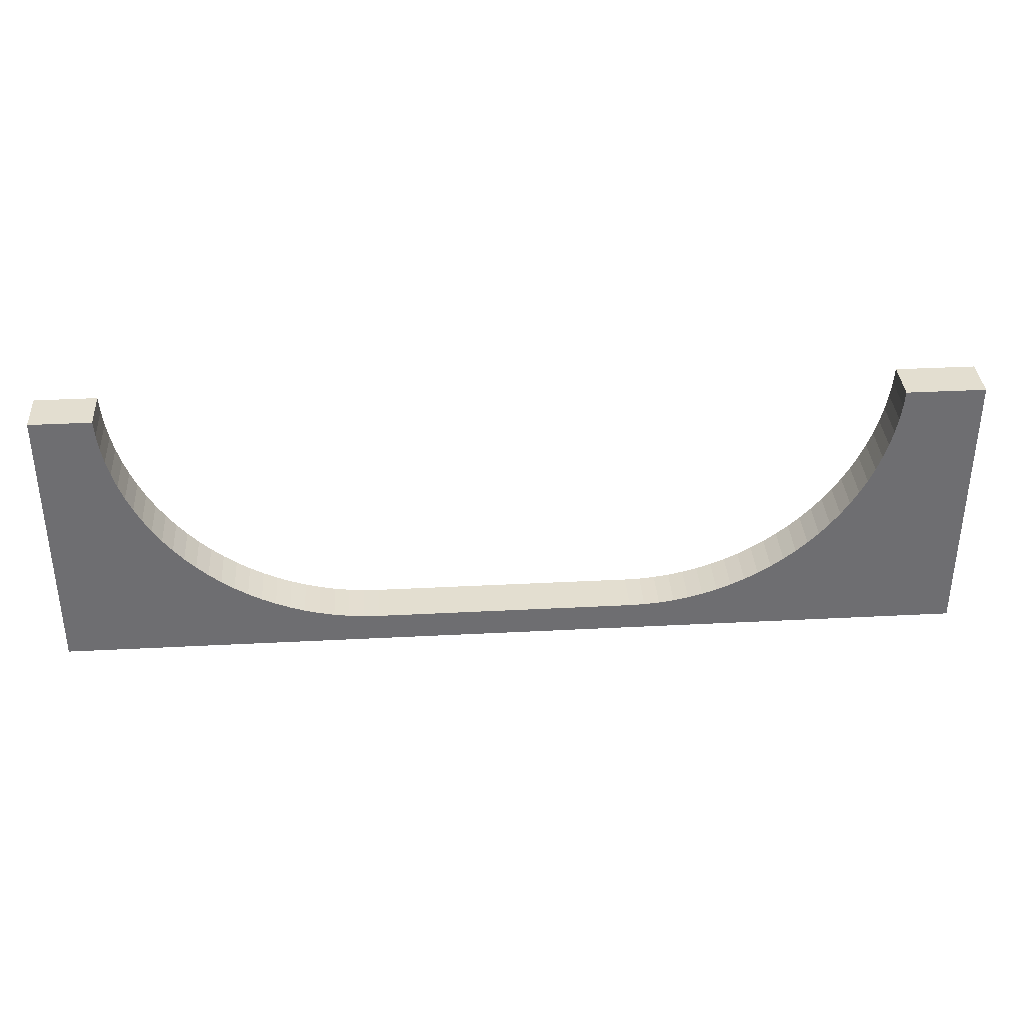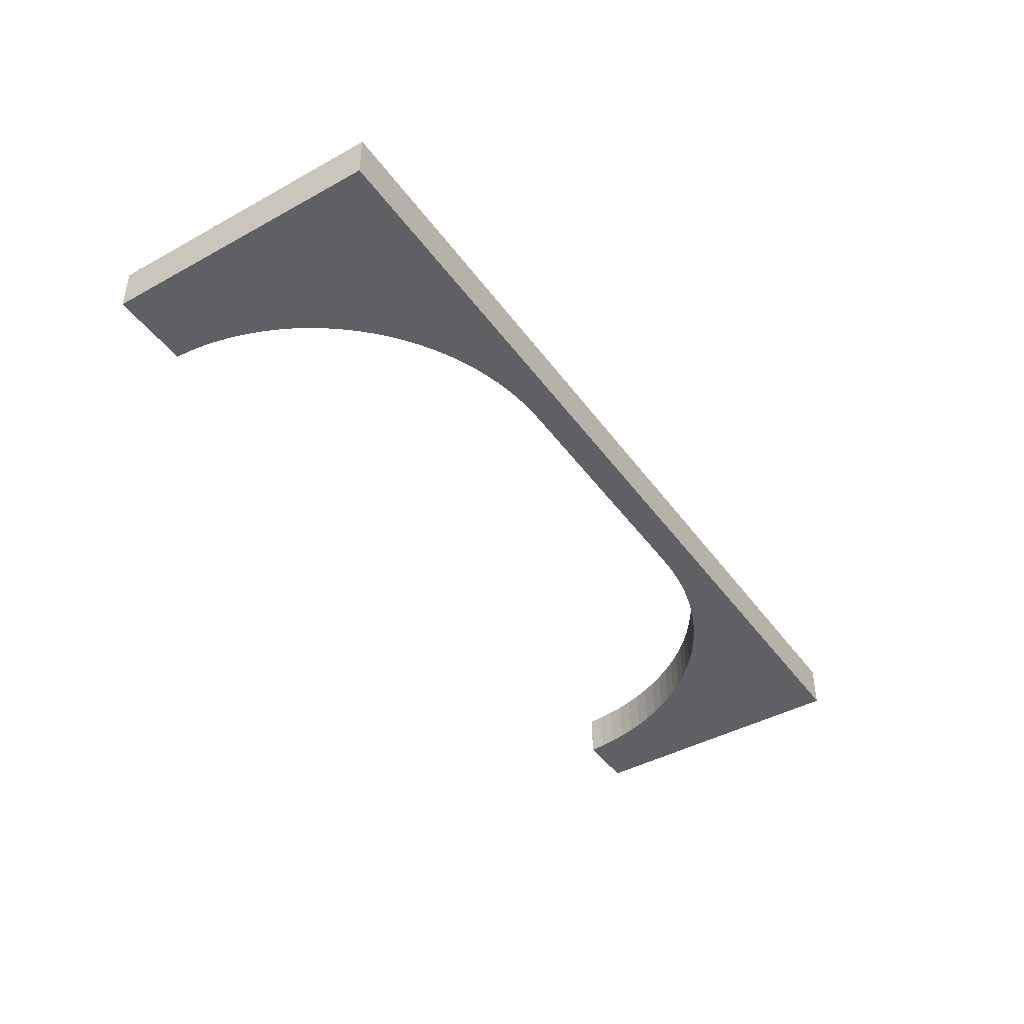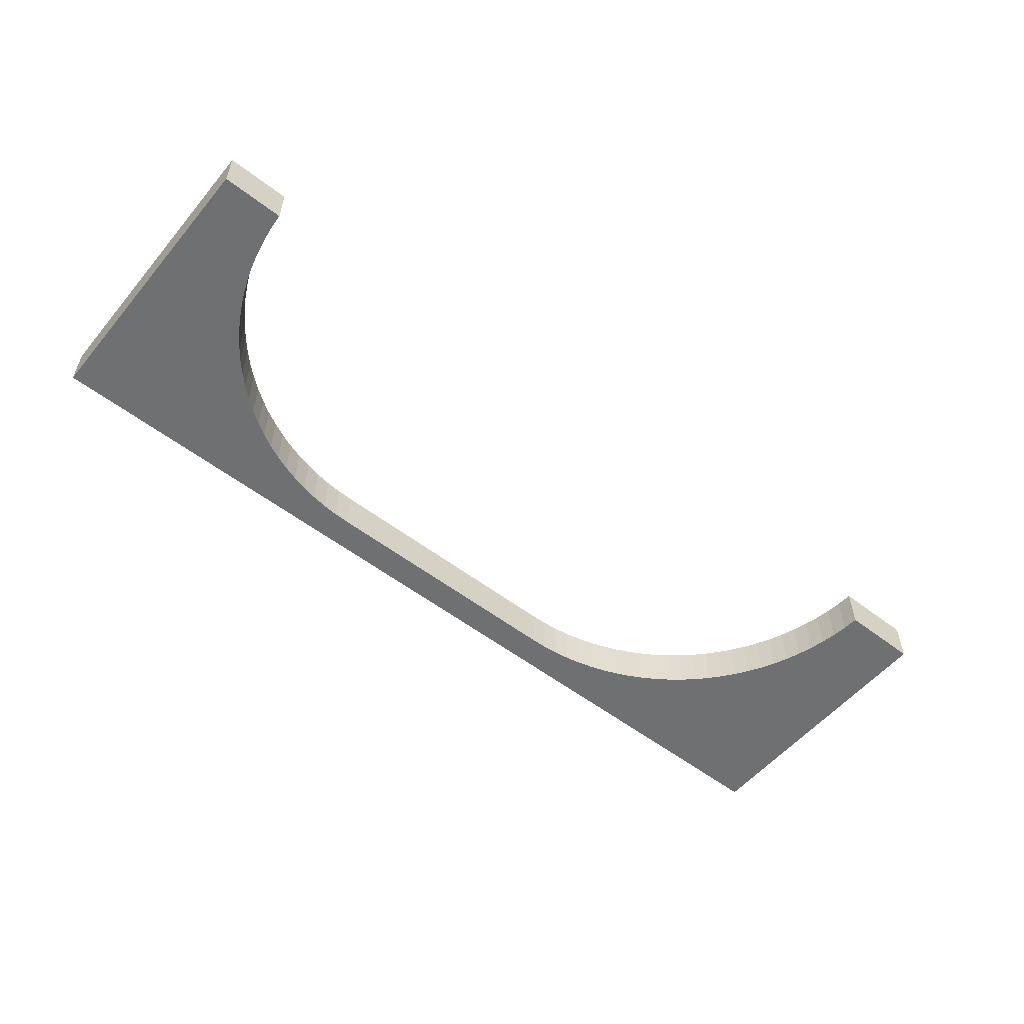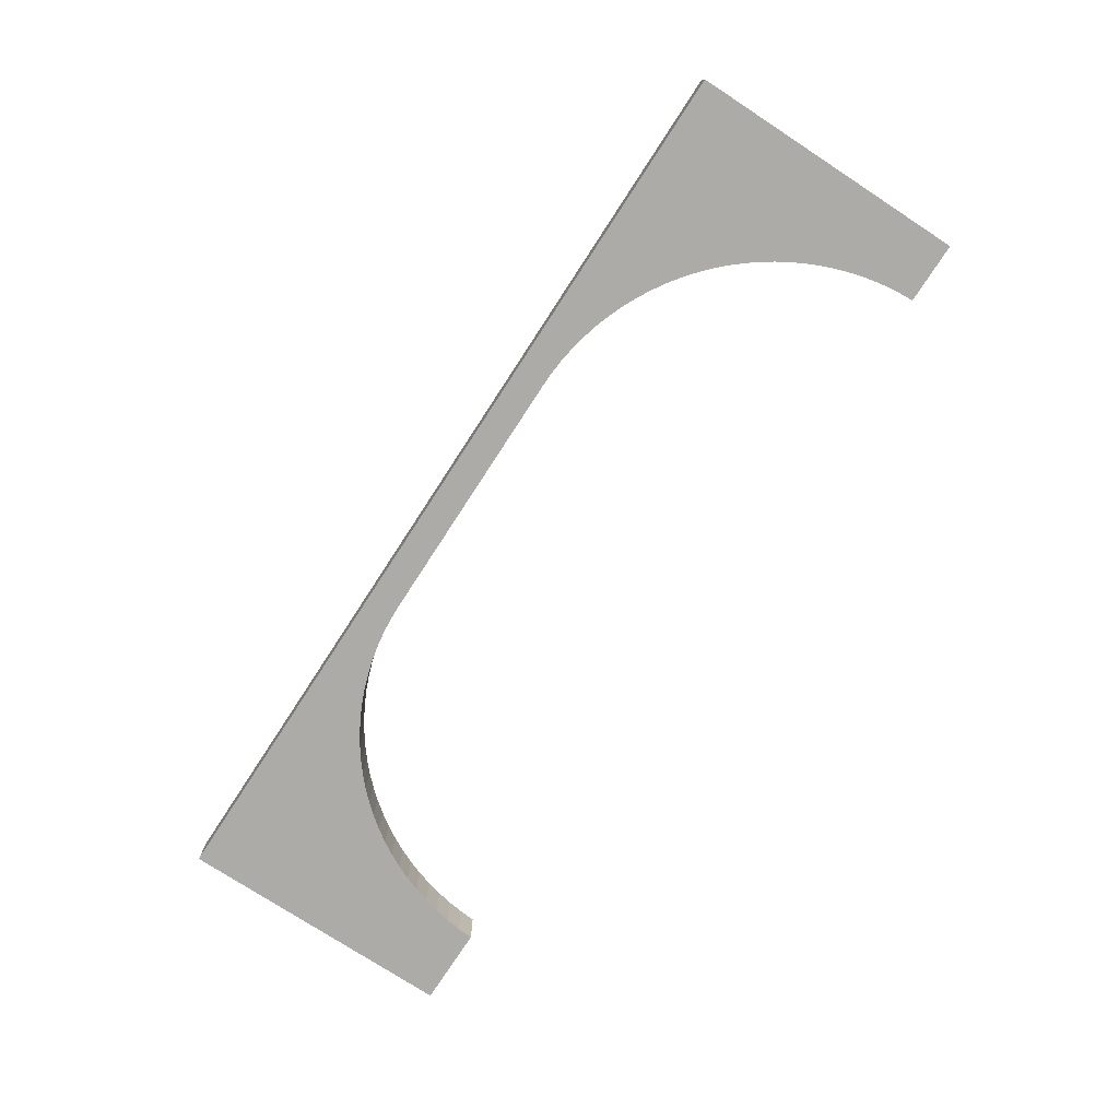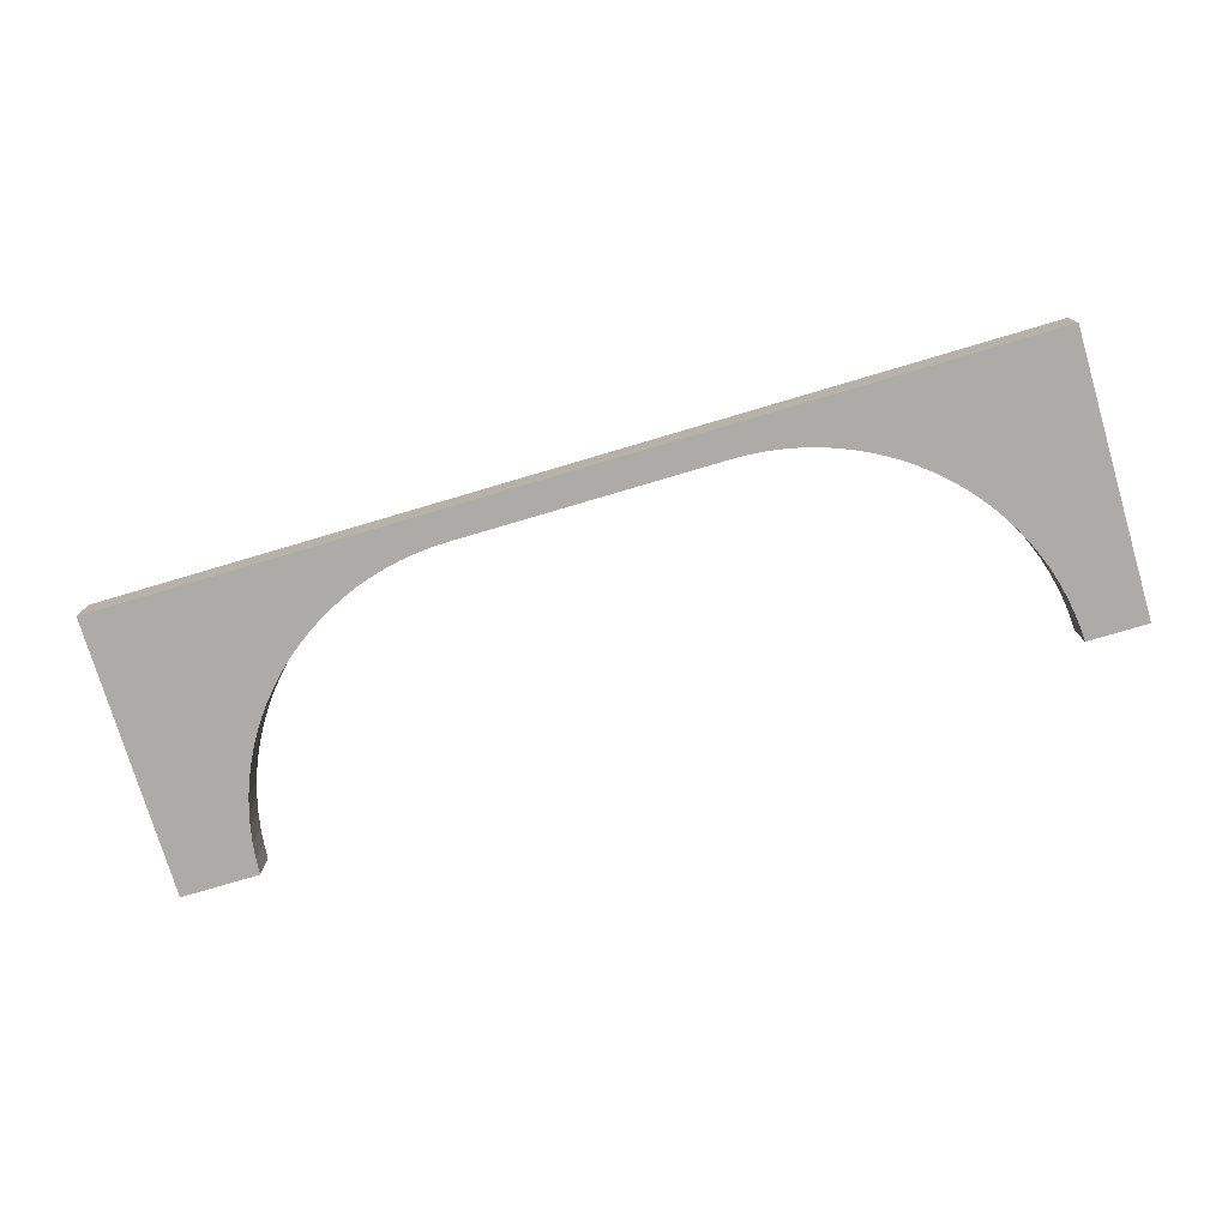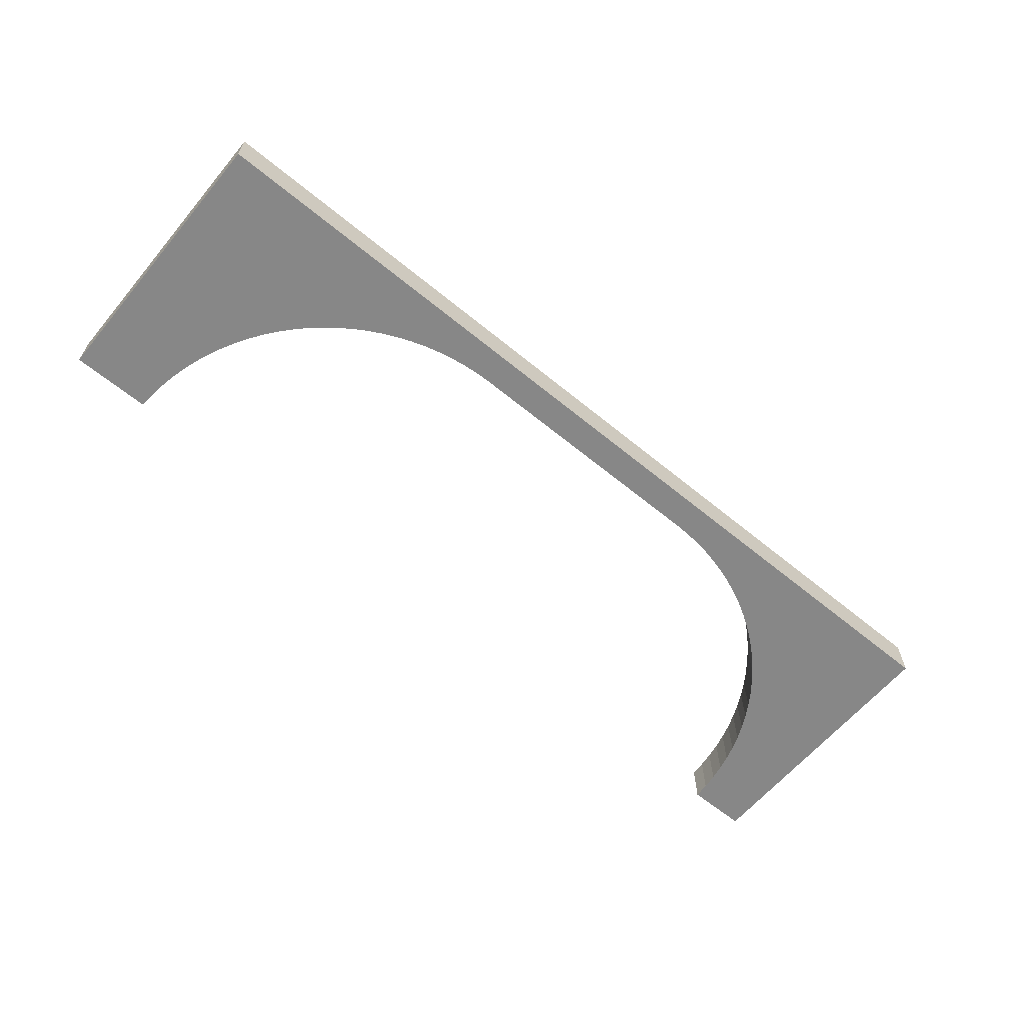
<metadata>
{"format":"obj","ext":"obj","renderer":"f3d","projection":"perspective","resolution":1024,"background":"white","views":[{"elev":35.9,"azim":176.1,"up":"+Y"},{"elev":-43.3,"azim":-56.9,"up":"+Z"},{"elev":-54.9,"azim":140.9,"up":"+Z"},{"elev":-76.3,"azim":56.9,"up":"+Z"},{"elev":-76.3,"azim":16.5,"up":"+Z"},{"elev":-62.3,"azim":-39.8,"up":"+Z"}]}
</metadata>
<code>
v -39.67 33.19 0
v -48.71 33.19 5
v -39.67 33.19 5
v -48.71 33.19 0
v -30.46 12.8 0
v -48.71 1.035 0
v -31.7 14.05 0
v -29.15 11.61 0
v -32.86 15.38 0
v -27.78 10.51 0
v -33.94 16.78 0
v -26.34 9.489 0
v -34.94 18.23 0
v -24.84 8.554 0
v -9.699 4.451 0
v 57.27 1.035 0
v 20.3 4.451 0
v 22.06 4.503 0
v 23.82 4.659 0
v -35.84 19.74 0
v 25.57 4.917 0
v 27.29 5.277 0
v 28.99 5.738 0
v 30.67 6.299 0
v 32.3 6.956 0
v -23.29 7.709 0
v 33.9 7.709 0
v 35.45 8.554 0
v 36.94 9.489 0
v 38.38 10.51 0
v 39.75 11.61 0
v 41.06 12.8 0
v 42.3 14.05 0
v -36.66 21.3 0
v 43.46 15.38 0
v -21.7 6.956 0
v -37.39 22.91 0
v 44.54 16.78 0
v -20.06 6.299 0
v 45.54 18.23 0
v -38.02 24.56 0
v 46.45 19.74 0
v -18.39 5.738 0
v 47.27 21.3 0
v -38.55 26.24 0
v 47.99 22.91 0
v -16.69 5.277 0
v -38.99 27.95 0
v -14.96 4.917 0
v -39.32 29.68 0
v -13.22 4.659 0
v -39.55 31.43 0
v -11.46 4.503 0
v 48.62 24.56 0
v 57.27 33.19 0
v 49.16 26.24 0
v 49.59 27.95 0
v 49.92 29.68 0
v 50.15 31.43 0
v 50.27 33.19 0
v -23.29 7.709 5
v -21.7 6.956 5
v -20.06 6.299 5
v -18.39 5.738 5
v -39.55 31.43 5
v -16.69 5.277 5
v -39.32 29.68 5
v -14.96 4.917 5
v -38.99 27.95 5
v -13.22 4.659 5
v -11.46 4.503 5
v -38.55 26.24 5
v -9.699 4.451 5
v -38.02 24.56 5
v -37.39 22.91 5
v -36.66 21.3 5
v -35.84 19.74 5
v -34.94 18.23 5
v -33.94 16.78 5
v -32.86 15.38 5
v -31.7 14.05 5
v -30.46 12.8 5
v -29.15 11.61 5
v -27.78 10.51 5
v -26.34 9.489 5
v -24.84 8.554 5
v -48.71 1.035 5
v 57.27 1.035 5
v 20.3 4.451 5
v 22.06 4.503 5
v 23.82 4.659 5
v 25.57 4.917 5
v 27.29 5.277 5
v 28.99 5.738 5
v 30.67 6.299 5
v 32.3 6.956 5
v 33.9 7.709 5
v 35.45 8.554 5
v 36.94 9.489 5
v 38.38 10.51 5
v 39.75 11.61 5
v 41.06 12.8 5
v 42.3 14.05 5
v 43.46 15.38 5
v 44.54 16.78 5
v 45.54 18.23 5
v 46.45 19.74 5
v 47.27 21.3 5
v 47.99 22.91 5
v 57.27 33.19 5
v 48.62 24.56 5
v 49.16 26.24 5
v 49.59 27.95 5
v 49.92 29.68 5
v 50.15 31.43 5
v 50.27 33.19 5
f 1 2 3
f 1 4 2
f 5 6 7
f 6 5 8
f 7 6 9
f 6 8 10
f 9 6 11
f 6 10 12
f 11 6 13
f 6 12 14
f 6 15 16
f 15 17 16
f 17 18 16
f 18 19 16
f 13 6 20
f 19 21 16
f 21 22 16
f 22 23 16
f 23 24 16
f 24 25 16
f 6 14 26
f 25 27 16
f 27 28 16
f 28 29 16
f 29 30 16
f 30 31 16
f 31 32 16
f 32 33 16
f 20 6 34
f 16 33 35
f 6 26 36
f 6 4 37
f 34 6 37
f 16 35 38
f 6 36 39
f 16 38 40
f 37 4 41
f 16 40 42
f 6 39 43
f 16 42 44
f 41 4 45
f 16 44 46
f 6 43 47
f 45 4 48
f 6 47 49
f 48 4 50
f 6 49 51
f 50 4 52
f 6 51 53
f 52 4 1
f 46 54 55
f 54 56 55
f 56 57 55
f 6 53 15
f 57 58 55
f 58 59 55
f 59 60 55
f 16 46 55
f 36 61 62
f 39 36 62
f 39 62 63
f 43 39 63
f 52 1 3
f 43 63 64
f 47 43 64
f 50 52 65
f 52 3 65
f 47 64 66
f 49 47 66
f 48 50 67
f 50 65 67
f 49 66 68
f 51 49 68
f 45 48 69
f 48 67 69
f 53 51 70
f 51 68 70
f 15 53 71
f 41 45 72
f 53 70 71
f 45 69 72
f 15 71 73
f 37 41 74
f 41 72 74
f 34 37 75
f 37 74 75
f 20 34 76
f 34 75 76
f 13 20 77
f 20 76 77
f 11 13 78
f 13 77 78
f 9 11 79
f 11 78 79
f 9 79 80
f 7 9 80
f 7 80 81
f 5 7 81
f 5 81 82
f 8 5 82
f 8 82 83
f 10 8 83
f 10 83 84
f 12 10 84
f 12 84 85
f 14 12 85
f 14 85 86
f 26 14 86
f 26 86 61
f 36 26 61
f 81 87 82
f 83 82 87
f 80 87 81
f 84 83 87
f 79 87 80
f 85 84 87
f 78 87 79
f 86 85 87
f 77 87 78
f 61 86 87
f 76 87 77
f 62 61 87
f 88 73 87
f 88 89 73
f 75 2 87
f 88 90 89
f 75 87 76
f 88 91 90
f 88 92 91
f 88 93 92
f 88 94 93
f 88 95 94
f 88 96 95
f 88 97 96
f 63 62 87
f 88 98 97
f 88 99 98
f 88 100 99
f 88 101 100
f 88 102 101
f 88 103 102
f 74 2 75
f 104 103 88
f 64 63 87
f 105 104 88
f 72 2 74
f 66 64 87
f 106 105 88
f 69 2 72
f 107 106 88
f 68 66 87
f 108 107 88
f 67 2 69
f 70 68 87
f 109 108 88
f 65 2 67
f 71 70 87
f 3 2 65
f 73 71 87
f 110 111 109
f 110 112 111
f 110 113 112
f 110 114 113
f 110 109 88
f 110 115 114
f 110 116 115
f 4 6 87
f 4 87 2
f 17 15 89
f 15 73 89
f 44 107 108
f 46 44 108
f 46 108 109
f 54 46 109
f 18 17 89
f 54 109 111
f 56 54 111
f 19 18 90
f 18 89 90
f 56 111 112
f 57 56 112
f 21 19 91
f 19 90 91
f 57 112 113
f 58 57 113
f 22 21 92
f 21 91 92
f 59 58 114
f 58 113 114
f 60 59 115
f 23 22 93
f 59 114 115
f 22 92 93
f 60 115 116
f 24 23 94
f 23 93 94
f 25 24 95
f 24 94 95
f 27 25 96
f 25 95 96
f 28 27 97
f 27 96 97
f 29 28 98
f 28 97 98
f 30 29 99
f 29 98 99
f 30 99 100
f 31 30 100
f 31 100 101
f 32 31 101
f 32 101 102
f 33 32 102
f 33 102 103
f 35 33 103
f 35 103 104
f 38 35 104
f 38 104 105
f 40 38 105
f 40 105 106
f 42 40 106
f 42 106 107
f 44 42 107
f 55 116 110
f 55 60 116
f 16 55 110
f 16 110 88
f 87 16 88
f 6 16 87

</code>
